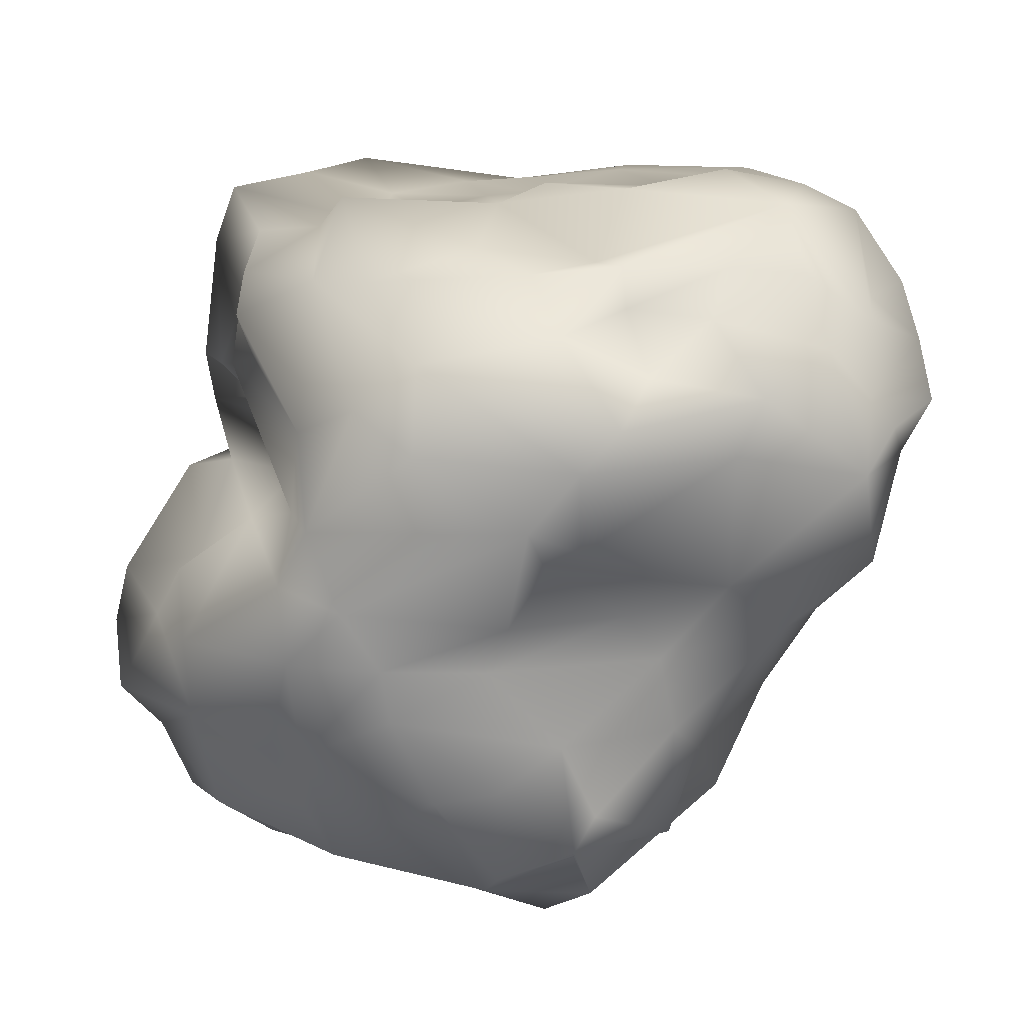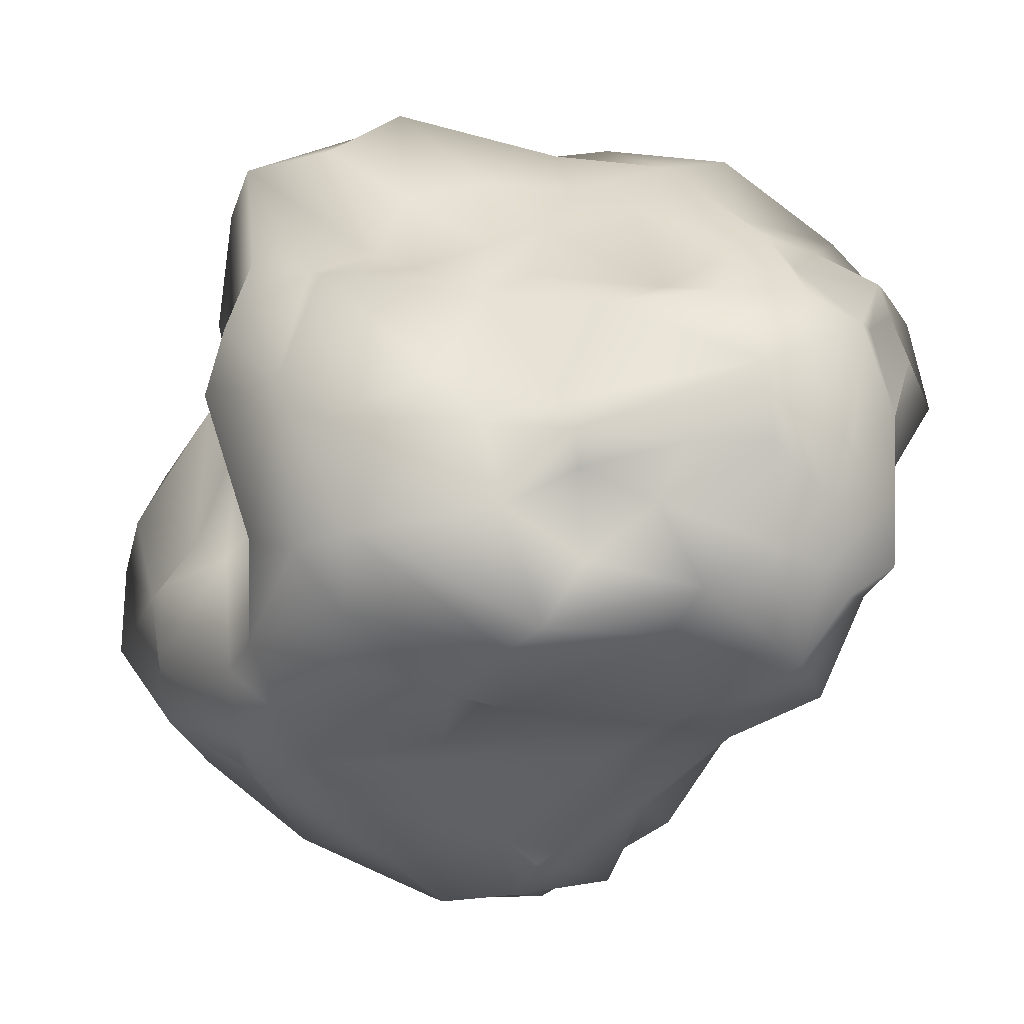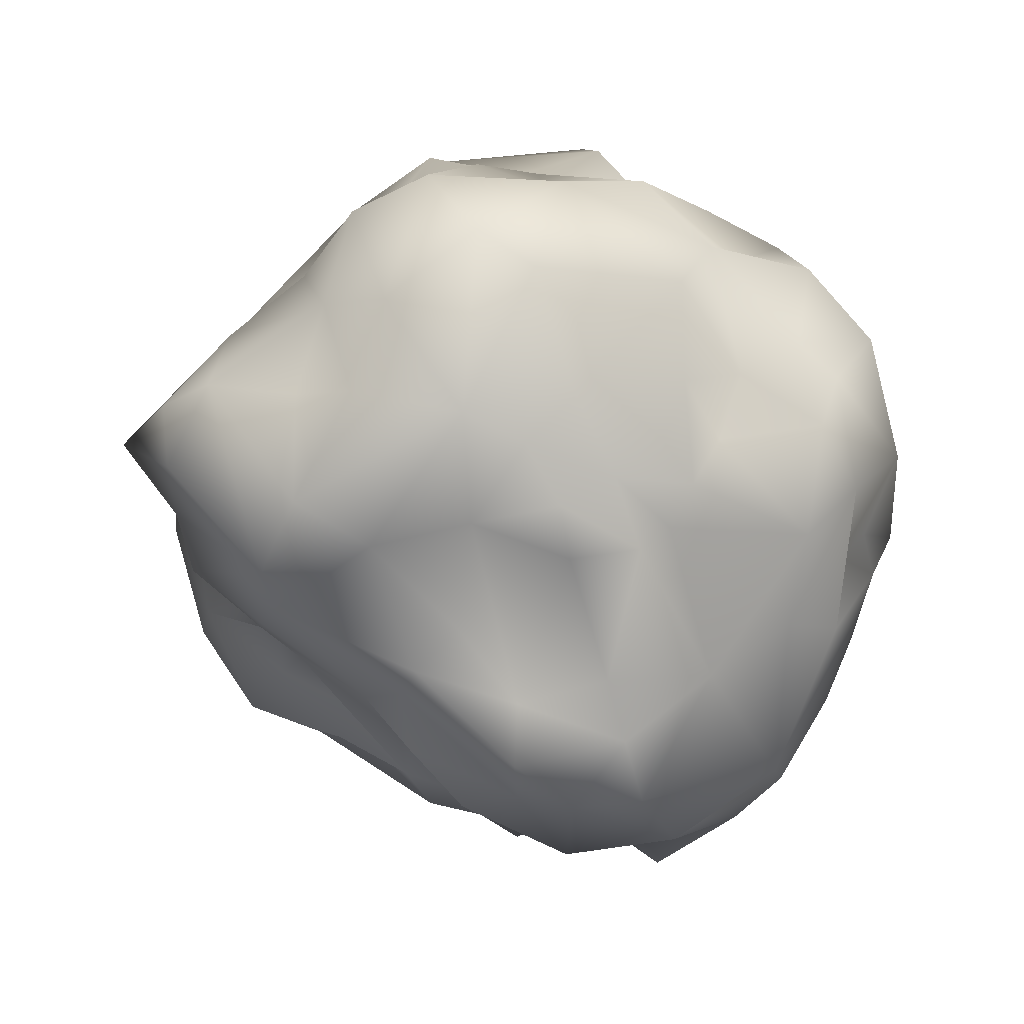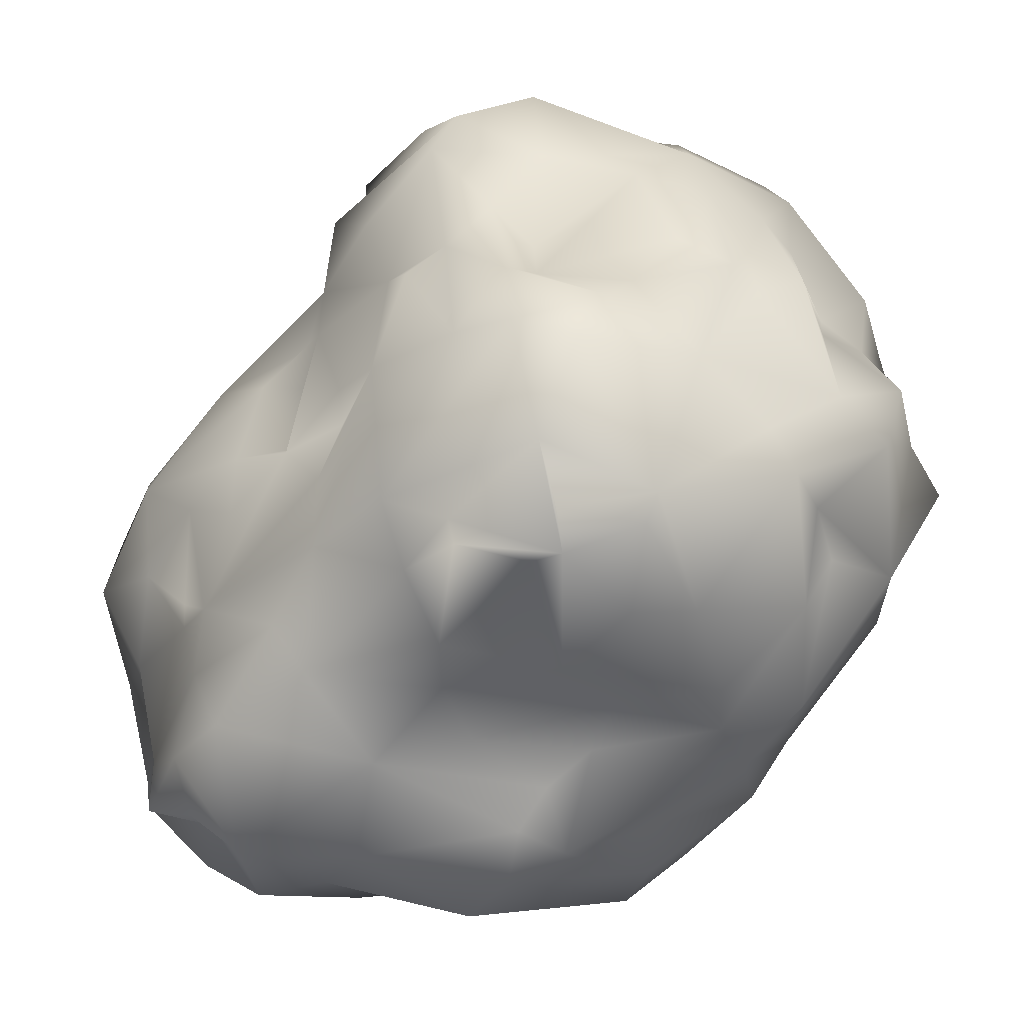
<metadata>
{"format":"obj","ext":"obj","renderer":"f3d","projection":"perspective","resolution":1024,"background":"white","views":[{"elev":19.2,"azim":167.2,"up":"+Y"},{"elev":42.0,"azim":177.9,"up":"+Y"},{"elev":-65.3,"azim":42.9,"up":"+Y"},{"elev":-47.9,"azim":-8.3,"up":"+Z"}]}
</metadata>
<code>
o RoadKillOut
v 0.07553 0.03637 0.4701
v -0.01492 -0.03695 0.4144
v 0.1687 -0.05249 0.4875
v 0.03835 -0.09587 0.5334
v 0.02972 -0.1766 0.5323
v 0.101 -0.2152 0.5738
v 0.3392 -0.05591 0.5077
v -0.05473 -0.2131 0.583
v 0.1374 -0.3669 0.5512
v -0.06995 -0.4063 0.5878
v 0.2459 -0.2682 0.6085
v 0.2004 0.1353 0.4836
v 0.3982 0.01988 0.4164
v 0.4076 -0.1367 0.5051
v 0.4476 -0.03745 0.4048
v 0.369 -0.2651 0.5715
v 0.4764 -0.2179 0.4259
v 0.2353 -0.4523 0.5159
v 0.3981 -0.4056 0.4898
v 0.5135 -0.2675 0.4238
v 0.04454 0.1859 0.4661
v 0.3595 0.1522 0.4091
v 0.2542 0.3293 0.4714
v 0.07502 0.392 0.4798
v -0.1142 0.3313 0.4797
v -9.6e-05 0.4095 0.4095
v 0.2256 0.4731 0.4276
v 0.3484 0.3344 0.3397
v 0.3918 0.1949 0.3259
v -0.1378 0.09994 0.4382
v -0.2976 0.2913 0.4741
v -0.1811 0.4279 0.4255
v -0.04193 0.4152 0.423
v -0.2937 0.1323 0.4673
v -0.4552 0.2153 0.3924
v -0.3302 0.04494 0.3889
v -0.4483 0.0405 0.3231
v -0.3733 0.4702 0.3215
v -0.1345 -0.07498 0.4929
v -0.3025 -0.245 0.5751
v -0.2059 -0.08159 0.4155
v -0.2583 -0.1746 0.4164
v -0.1659 -0.3511 0.5993
v -0.3027 -0.3076 0.4472
v -0.2138 -0.4046 0.5354
v -0.04997 0.5257 0.06712
v 0.03823 0.5355 0.007994
v 0.05274 0.5559 -0.146
v 0.03414 0.522 0.1952
v -0.1041 0.5321 0.1606
v 0.1564 0.5303 -0.04396
v 0.1663 0.5102 0.1798
v 0.2183 0.4908 0.04647
v -0.08538 0.4995 0.3062
v 0.1759 0.5313 0.3902
v 0.298 0.5686 -0.1042
v 0.2946 0.5318 0.2871
v 0.4284 0.5179 0.2549
v 0.3205 0.5011 -0.006971
v 0.4557 0.4517 -0.08571
v 0.4131 0.4886 0.04167
v 0.4463 0.3893 0.006523
v 0.4621 0.4267 0.2554
v -0.02562 0.5836 -0.138
v 0.1211 0.5209 -0.2963
v 0.3679 0.4715 -0.2443
v 0.3007 0.4918 -0.3583
v 0.05517 0.4953 -0.3803
v -0.05977 0.4974 -0.3329
v -0.07914 0.5102 -0.4167
v 0.03337 0.4229 -0.4844
v 0.2568 0.3999 -0.5044
v -0.2242 0.5743 -0.1635
v -0.1363 0.5843 -0.2141
v -0.2003 0.5587 0.05947
v -0.3299 0.5704 -0.08617
v -0.3027 0.6086 -0.2145
v -0.08303 0.4461 -0.429
v -0.3593 0.579 -0.3521
v -0.2379 0.5072 -0.4487
v -0.194 0.4459 -0.5134
v -0.4458 0.572 -0.1874
v -0.3974 0.5718 -0.03603
v -0.4407 0.5272 -0.05929
v -0.5267 0.5311 -0.2084
v -0.3728 0.482 -0.4193
v -0.4543 0.424 -0.4926
v -0.262 0.5332 0.2173
v -0.37 0.5071 0.05425
v -0.3781 0.4813 0.1415
v -0.5598 0.3379 0.2618
v -0.05964 -0.007041 -0.5469
v 0.07037 0.08039 -0.5536
v 0.1284 -0.0126 -0.5483
v 0.03152 0.1255 -0.611
v 0.03354 0.2483 -0.6117
v 0.1131 0.1622 -0.6157
v -0.02166 0.3179 -0.635
v 0.2715 0.2718 -0.5456
v 0.3802 0.02221 -0.5162
v 0.4225 0.1418 -0.4749
v 0.3449 0.3218 -0.4585
v 0.1541 -0.09238 -0.5209
v 0.3081 -0.1566 -0.5304
v 0.04921 -0.2072 -0.5694
v 0.1409 -0.2975 -0.5257
v 0.3226 -0.0705 -0.5325
v 0.4586 -0.07301 -0.4677
v 0.4305 -0.2475 -0.4198
v 0.01794 -0.4088 -0.5332
v -0.02259 -0.3617 -0.508
v 0.1352 -0.4579 -0.5026
v 0.2404 -0.3067 -0.5178
v 0.3746 -0.4598 -0.3544
v -0.1197 -0.0922 -0.5239
v -0.3288 -0.06623 -0.5048
v -0.1388 -0.2058 -0.5444
v -0.141 -0.3931 -0.5208
v -0.2033 -0.2762 -0.4641
v -0.3411 -0.2189 -0.3713
v -0.3906 -0.08829 -0.4219
v -0.1497 -0.3817 -0.4543
v -0.2502 -0.3708 -0.4164
v -0.2115 0.03895 -0.5755
v -0.2145 0.2509 -0.5893
v -0.4627 0.04224 -0.5256
v -0.5059 0.07221 -0.392
v -0.4071 0.2194 -0.6271
v -0.525 0.198 -0.4623
v -0.2593 0.3351 -0.5779
v -0.08728 0.3703 -0.5492
v -0.4536 0.3032 -0.5066
v -0.3628 0.4014 -0.5635
v -0.4873 0.26 -0.5276
v -0.557 0.2921 -0.4987
v -0.04108 -0.5674 -0.0709
v 0.06049 -0.6378 -0.2003
v 0.1017 -0.6091 -0.1166
v 0.2096 -0.571 -0.2341
v 0.2749 -0.5783 0.00199
v 0.008581 -0.6313 -0.2977
v -0.03628 -0.5372 -0.432
v 0.004168 -0.446 -0.475
v 0.1487 -0.4922 -0.4683
v 0.3212 -0.5411 -0.01554
v 0.4523 -0.4867 -0.1891
v 0.3961 -0.5494 0.01747
v 0.4497 -0.4529 0.009271
v 0.5749 -0.4319 -0.087
v 0.5429 -0.4147 -0.2095
v 0.332 -0.4874 -0.2864
v 0.4335 -0.3565 -0.3092
v 0.1864 -0.5742 0.05971
v 0.1232 -0.5873 0.2068
v 0.24 -0.5919 0.14
v 0.2579 -0.5468 0.2343
v 0.3142 -0.533 0.09876
v 0.5316 -0.3983 0.04824
v 0.4651 -0.4111 0.1029
v 0.3542 -0.5121 0.2287
v 0.412 -0.4578 0.2236
v -0.02453 -0.5577 0.2727
v 0.2258 -0.5543 0.335
v -0.04621 -0.5823 0.4092
v 0.1088 -0.4907 0.4542
v 0.02687 -0.4389 0.4942
v 0.4289 -0.4395 0.3973
v 0.56 -0.3809 0.2156
v -0.03737 -0.5171 0.06793
v -0.1137 -0.5765 0.08122
v -0.1734 -0.5622 0.3529
v -0.2111 -0.5344 0.2883
v -0.1806 -0.5155 0.04538
v -0.2414 -0.5127 -0.03652
v -0.2628 -0.4299 0.04733
v -0.3048 -0.3937 0.2435
v -0.3543 -0.309 0.3589
v -0.1008 -0.6151 -0.1282
v -0.1661 -0.5373 -0.2051
v -0.08753 -0.6097 -0.2471
v -0.2816 -0.4447 -0.1985
v -0.3231 -0.3022 -0.08638
v 0.4666 0.07726 0.1065
v 0.5434 -0.03521 -0.05422
v 0.4739 0.08374 -0.2216
v 0.5884 -0.009172 -0.1801
v 0.6214 -0.114 -0.1025
v 0.5965 -0.09442 -0.2794
v 0.6813 -0.169 0.02789
v 0.6875 -0.236 -0.1051
v 0.6049 -0.2595 -0.02161
v 0.6212 -0.3181 -0.08637
v 0.5881 -0.2156 -0.2981
v 0.4622 0.04388 -0.436
v 0.4719 -0.2784 -0.3404
v 0.3757 0.1024 -0.06455
v 0.413 0.09506 -0.2473
v 0.4033 0.183 -0.02392
v 0.4804 0.3029 -0.09219
v 0.4785 0.2516 0.09684
v 0.4555 0.3339 -0.1749
v 0.4834 0.4112 -0.1997
v 0.4172 0.2692 -0.3786
v 0.4025 0.1798 0.1292
v 0.4773 0.149 0.2416
v 0.5294 0.03753 0.2103
v 0.4428 0.05289 0.2535
v 0.4945 0.2432 0.1966
v 0.4233 -0.002149 0.3128
v 0.6563 -0.08779 0.06375
v 0.6145 -0.08508 0.1846
v 0.5218 -0.03139 0.288
v 0.6064 -0.1559 0.1098
v 0.5935 -0.2135 0.3266
v 0.6106 -0.2741 0.1949
v -0.4768 -0.1307 -0.08576
v -0.447 -0.1533 0.07862
v -0.6265 0.04326 0.002549
v -0.3944 -0.1623 -0.08553
v -0.3794 -0.1975 0.03371
v -0.3639 -0.2523 0.1119
v -0.5194 -0.01882 0.2086
v -0.3795 -0.1769 0.1639
v -0.3621 -0.2749 0.2029
v -0.4295 -0.03193 0.2444
v -0.3118 -0.2202 0.3462
v -0.6318 0.15 0.138
v -0.6865 0.234 -0.06021
v -0.6302 0.1812 0.003517
v -0.6714 0.2781 0.1097
v -0.5384 0.194 0.3053
v -0.6206 0.3684 0.08393
v -0.6143 0.3871 -0.006362
v -0.5892 0.4489 -0.002328
v -0.4967 0.46 0.07026
v -0.6069 0.1403 -0.1067
v -0.5463 -0.01568 -0.09674
v -0.537 0.08594 -0.2206
v -0.6049 0.2483 -0.2182
v -0.6264 0.3908 -0.1263
v -0.5552 0.4644 -0.141
v -0.5601 0.3229 -0.2928
v -0.501 -0.02325 -0.336
v -0.5322 0.07301 -0.2864
v -0.5604 0.2958 -0.3858
v -0.5715 0.4344 -0.3144
v -0.5619 0.3686 -0.4223
v -0.5014 0.4255 -0.3639
v -0.4774 -0.06326 -0.1436
v -0.3977 -0.2344 -0.1758
v -0.3442 -0.2583 -0.2566
v -0.3124 -0.2674 -0.1306
f 1 2 3
f 3 2 4
f 4 5 6
f 3 4 7
f 4 6 7
f 6 8 9
f 8 10 9
f 6 9 11
f 12 3 7
f 6 11 7
f 12 7 13
f 7 14 13
f 13 14 15
f 7 11 14
f 14 11 16
f 15 14 17
f 14 16 17
f 9 18 11
f 11 18 16
f 18 19 16
f 16 19 20
f 3 12 1
f 1 12 21
f 12 13 22
f 12 23 21
f 21 24 25
f 25 24 26
f 21 23 24
f 24 23 27
f 22 23 12
f 23 28 27
f 22 29 23
f 29 28 23
f 2 1 30
f 1 21 30
f 21 25 30
f 31 25 32
f 25 33 32
f 25 34 30
f 25 31 34
f 31 35 34
f 36 34 37
f 35 31 38
f 2 30 39
f 2 39 4
f 30 34 39
f 4 8 5
f 4 39 8
f 39 40 8
f 34 41 39
f 34 36 41
f 36 37 42
f 41 36 42
f 39 41 42
f 39 42 40
f 6 5 8
f 40 43 8
f 8 43 10
f 40 42 44
f 43 40 45
f 40 44 45
f 43 45 10
f 46 47 48
f 46 49 47
f 46 50 49
f 51 47 52
f 51 52 53
f 47 49 52
f 49 54 55
f 49 55 52
f 55 26 27
f 26 24 27
f 51 53 56
f 53 52 57
f 53 58 59
f 53 57 58
f 60 61 62
f 59 58 61
f 61 58 63
f 52 55 57
f 57 27 58
f 57 55 27
f 58 27 63
f 63 27 28
f 64 46 48
f 47 51 48
f 48 51 56
f 56 65 48
f 53 59 56
f 61 60 59
f 56 59 66
f 59 60 66
f 56 66 67
f 65 67 68
f 69 65 68
f 70 68 71
f 68 72 71
f 65 56 67
f 68 67 72
f 66 72 67
f 64 73 46
f 64 48 74
f 64 74 73
f 46 73 75
f 75 73 76
f 74 77 73
f 48 65 69
f 69 68 70
f 71 78 70
f 48 69 74
f 74 69 79
f 79 69 70
f 70 78 80
f 80 78 81
f 70 80 79
f 73 77 76
f 76 77 82
f 76 82 83
f 82 84 83
f 82 85 84
f 77 74 79
f 77 79 82
f 80 86 79
f 80 81 86
f 82 79 85
f 86 87 79
f 79 87 85
f 75 50 46
f 75 83 88
f 75 76 83
f 89 83 90
f 50 75 88
f 88 89 90
f 88 83 89
f 49 50 54
f 50 88 54
f 54 33 55
f 55 33 26
f 26 33 25
f 54 88 33
f 88 32 33
f 90 38 88
f 90 91 38
f 88 38 32
f 32 38 31
f 92 93 94
f 95 96 97
f 93 97 94
f 93 95 97
f 96 98 72
f 98 71 72
f 97 96 99
f 96 72 99
f 94 97 100
f 97 101 100
f 101 97 99
f 99 72 102
f 99 102 101
f 102 72 66
f 94 103 92
f 103 104 105
f 105 104 106
f 94 107 103
f 103 107 104
f 94 100 107
f 100 108 107
f 107 109 104
f 107 108 109
f 105 106 110
f 105 110 111
f 110 106 112
f 106 113 112
f 106 104 113
f 104 109 113
f 113 109 114
f 92 103 115
f 103 105 115
f 116 115 117
f 105 117 115
f 105 111 117
f 111 110 118
f 117 111 118
f 116 117 119
f 116 120 121
f 117 118 119
f 118 122 119
f 116 119 120
f 122 123 119
f 119 123 120
f 92 124 93
f 92 115 124
f 93 124 95
f 124 125 95
f 95 125 96
f 115 116 124
f 116 126 124
f 116 121 126
f 121 127 126
f 124 126 128
f 126 127 129
f 126 129 128
f 96 125 98
f 125 130 98
f 98 131 71
f 71 131 78
f 131 81 78
f 98 130 131
f 131 130 81
f 124 128 125
f 130 125 128
f 132 133 128
f 128 129 134
f 128 134 132
f 134 129 135
f 134 135 132
f 128 133 130
f 130 133 81
f 133 86 81
f 133 132 87
f 133 87 86
f 136 137 138
f 138 139 140
f 138 137 139
f 137 141 139
f 142 143 144
f 110 112 143
f 142 144 141
f 144 143 112
f 141 144 139
f 140 139 145
f 145 139 146
f 145 146 147
f 147 146 148
f 148 146 149
f 146 150 149
f 139 144 151
f 139 151 146
f 144 112 113
f 151 144 114
f 144 113 114
f 151 150 146
f 151 114 150
f 114 152 150
f 114 109 152
f 136 153 154
f 136 138 153
f 153 138 140
f 153 155 154
f 154 155 156
f 140 155 153
f 140 145 157
f 140 157 155
f 145 147 157
f 148 158 159
f 148 159 147
f 157 147 160
f 155 157 156
f 147 159 161
f 160 147 161
f 162 163 164
f 163 165 164
f 162 154 163
f 154 156 163
f 166 165 9
f 165 18 9
f 165 163 18
f 156 160 163
f 157 160 156
f 160 167 163
f 159 168 161
f 160 161 167
f 161 168 167
f 167 19 163
f 163 19 18
f 19 167 20
f 136 154 169
f 136 169 170
f 154 162 169
f 169 162 170
f 165 166 164
f 164 166 10
f 9 10 166
f 162 164 171
f 172 162 171
f 170 162 172
f 170 172 173
f 171 164 10
f 171 10 45
f 174 173 175
f 173 172 175
f 175 172 176
f 172 171 177
f 171 45 44
f 176 172 177
f 171 44 177
f 136 170 178
f 170 173 178
f 178 173 179
f 136 178 137
f 178 180 137
f 180 178 179
f 173 174 179
f 179 174 181
f 181 174 175
f 175 182 181
f 137 180 141
f 141 180 142
f 143 142 110
f 142 122 110
f 122 118 110
f 180 179 123
f 180 123 142
f 181 123 179
f 181 120 123
f 123 122 142
f 183 184 185
f 185 184 186
f 184 187 186
f 186 187 188
f 189 190 187
f 189 191 190
f 191 192 190
f 191 149 192
f 158 149 191
f 193 187 190
f 187 193 188
f 190 192 193
f 192 149 150
f 192 150 193
f 186 188 185
f 185 188 194
f 188 193 108
f 188 108 194
f 194 108 100
f 150 152 193
f 193 152 195
f 193 195 108
f 195 109 108
f 195 152 109
f 183 185 196
f 185 197 196
f 198 196 199
f 185 194 197
f 194 100 101
f 197 194 101
f 200 198 199
f 199 201 60
f 201 202 60
f 199 60 62
f 60 202 66
f 196 197 199
f 199 197 203
f 199 203 201
f 203 202 201
f 197 101 203
f 203 101 102
f 203 66 202
f 203 102 66
f 198 200 204
f 196 198 205
f 196 205 183
f 206 183 207
f 207 183 205
f 205 198 204
f 204 208 205
f 199 62 200
f 200 62 63
f 62 61 63
f 200 63 208
f 204 200 208
f 207 205 209
f 205 208 29
f 205 29 209
f 209 22 13
f 29 22 209
f 208 63 29
f 29 63 28
f 183 206 184
f 206 210 184
f 184 210 187
f 187 210 189
f 210 206 211
f 212 211 206
f 210 211 213
f 207 209 206
f 206 209 212
f 209 13 15
f 209 15 212
f 211 212 214
f 211 214 213
f 15 214 212
f 214 15 17
f 210 213 189
f 191 189 215
f 213 215 189
f 213 214 215
f 191 215 158
f 149 158 148
f 215 168 158
f 158 168 159
f 214 20 215
f 17 20 214
f 17 16 20
f 215 20 168
f 20 167 168
f 216 217 218
f 216 219 217
f 220 221 217
f 218 217 222
f 217 223 222
f 223 217 221
f 221 224 223
f 182 175 221
f 221 175 224
f 224 175 176
f 222 223 224
f 224 225 222
f 224 226 225
f 225 42 37
f 225 226 42
f 226 224 177
f 224 176 177
f 226 177 42
f 177 44 42
f 218 222 227
f 228 218 229
f 218 227 229
f 229 227 230
f 228 229 230
f 230 227 91
f 222 225 37
f 222 37 231
f 222 231 227
f 37 34 35
f 37 35 231
f 228 230 232
f 233 232 234
f 232 230 235
f 234 232 235
f 84 234 235
f 235 83 84
f 235 90 83
f 235 230 91
f 235 91 90
f 227 231 91
f 231 35 91
f 91 35 38
f 218 228 236
f 218 236 237
f 237 236 238
f 228 239 236
f 232 233 228
f 228 233 240
f 233 241 240
f 233 234 241
f 239 228 240
f 239 240 242
f 241 234 85
f 234 84 85
f 237 238 243
f 238 236 244
f 238 244 243
f 236 239 244
f 244 239 245
f 244 127 243
f 244 245 127
f 127 245 129
f 129 245 135
f 239 242 245
f 240 246 242
f 242 246 247
f 240 241 246
f 246 241 85
f 85 248 246
f 242 247 245
f 245 247 135
f 135 247 132
f 246 248 247
f 85 87 248
f 247 248 87
f 247 87 132
f 218 237 216
f 237 249 216
f 216 250 219
f 217 219 220
f 249 250 216
f 237 243 249
f 249 243 250
f 243 127 121
f 243 121 120
f 250 243 251
f 243 120 251
f 220 219 250
f 220 250 221
f 221 250 182
f 250 251 252
f 182 250 252
f 252 181 182
f 252 251 181
f 251 120 181

</code>
